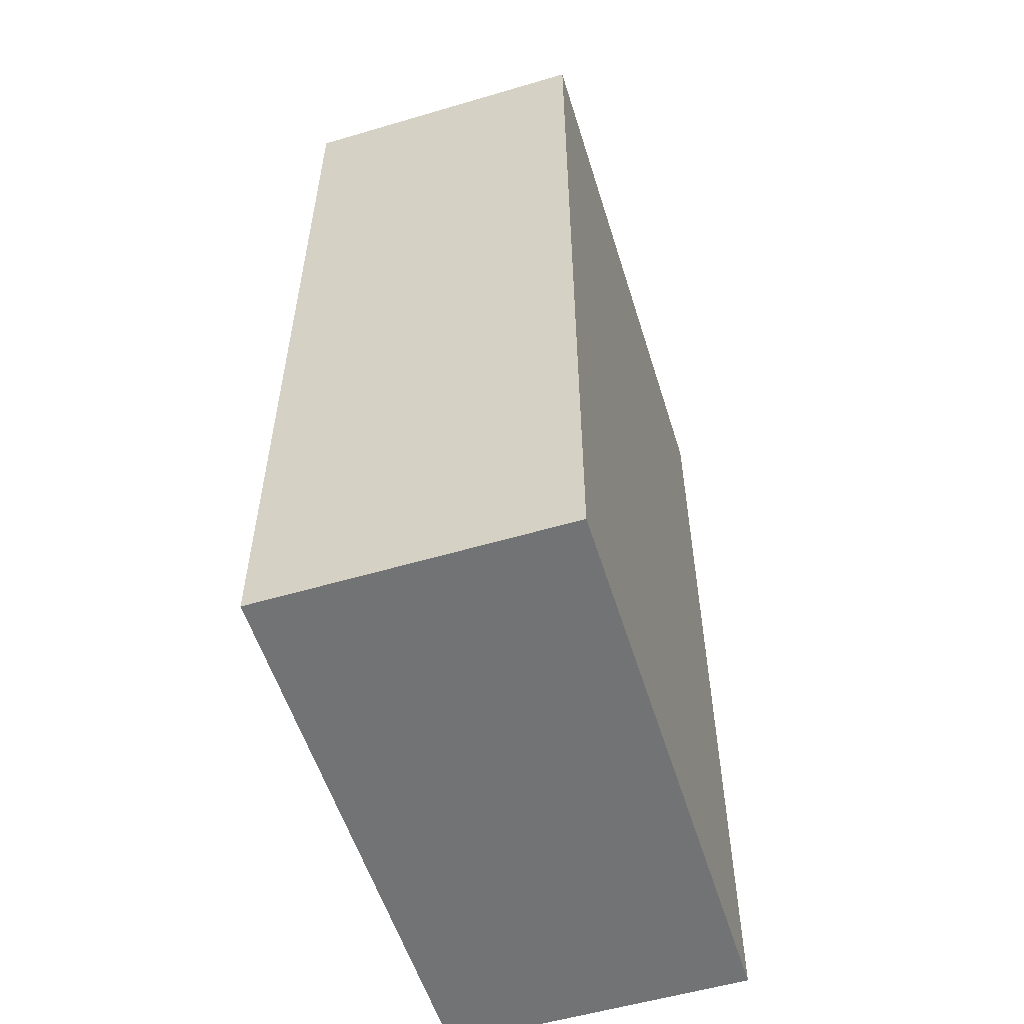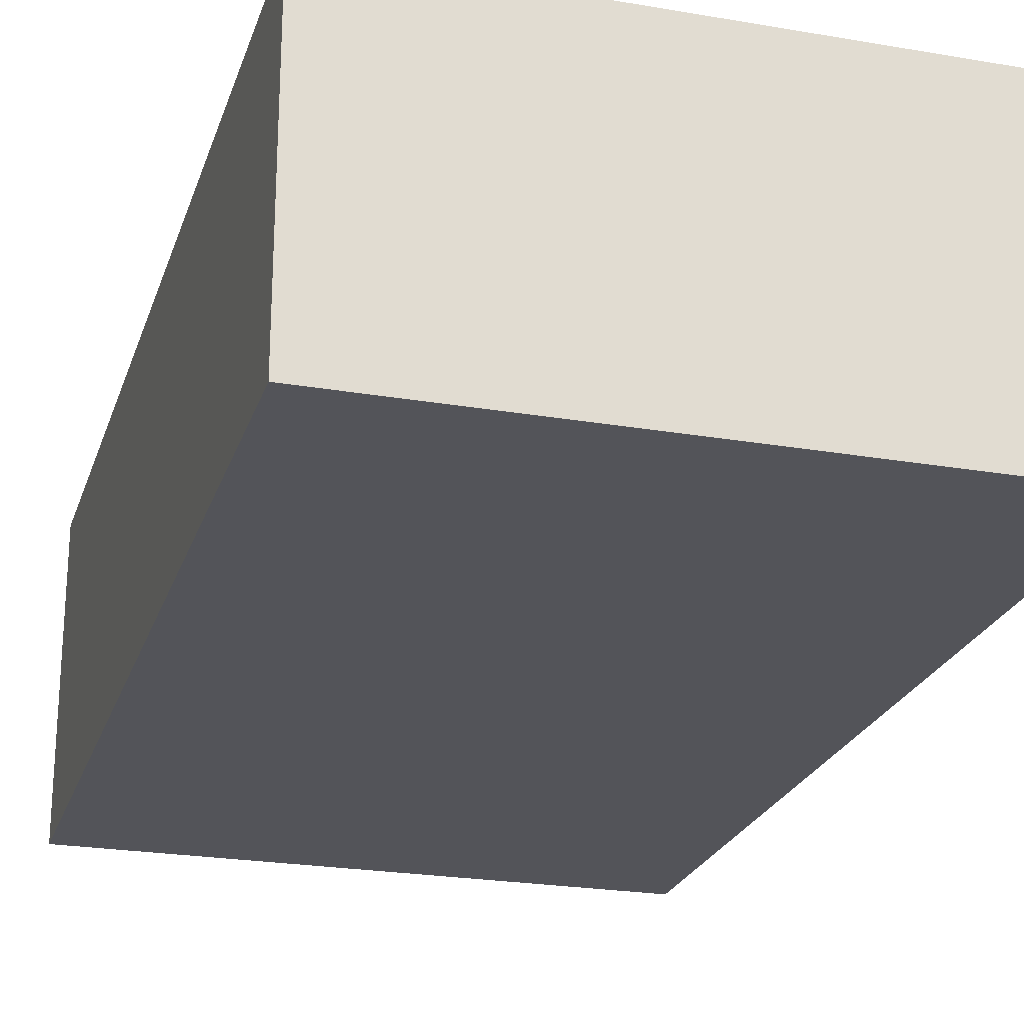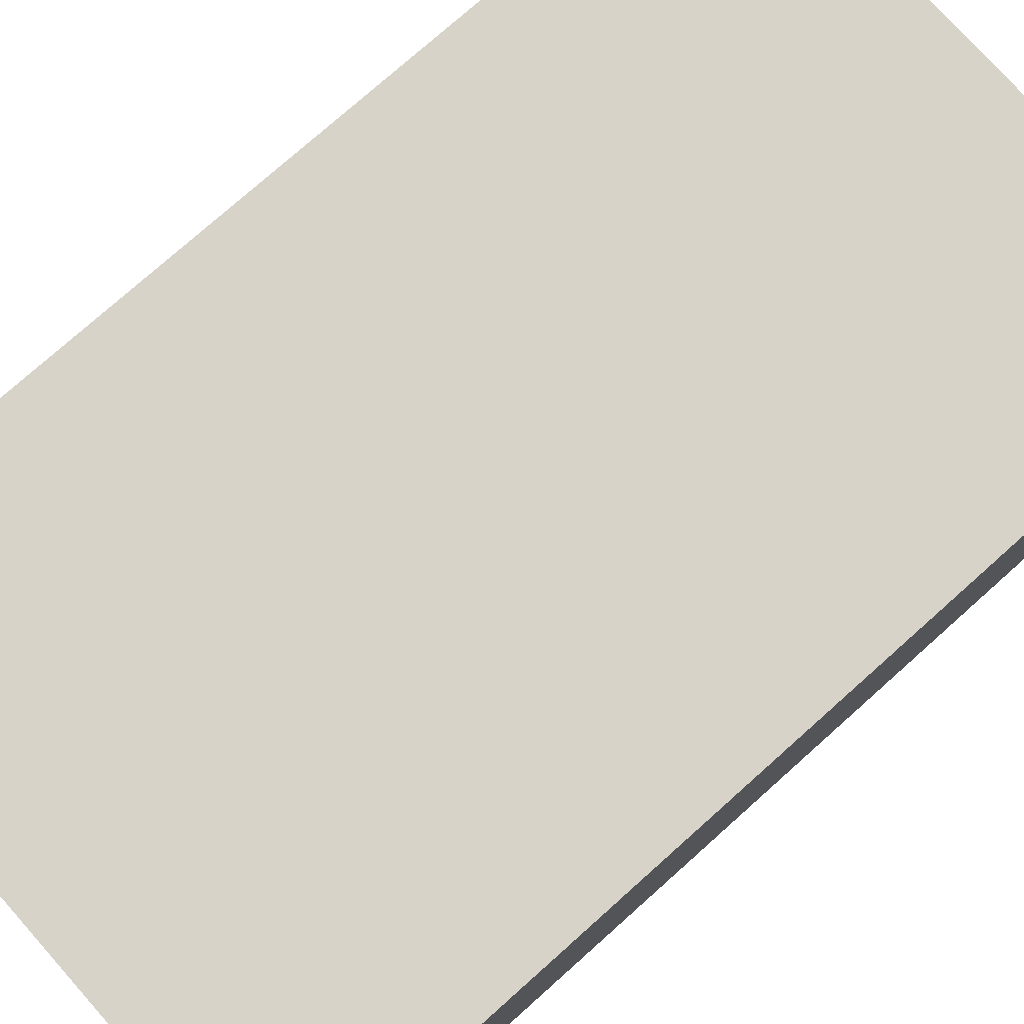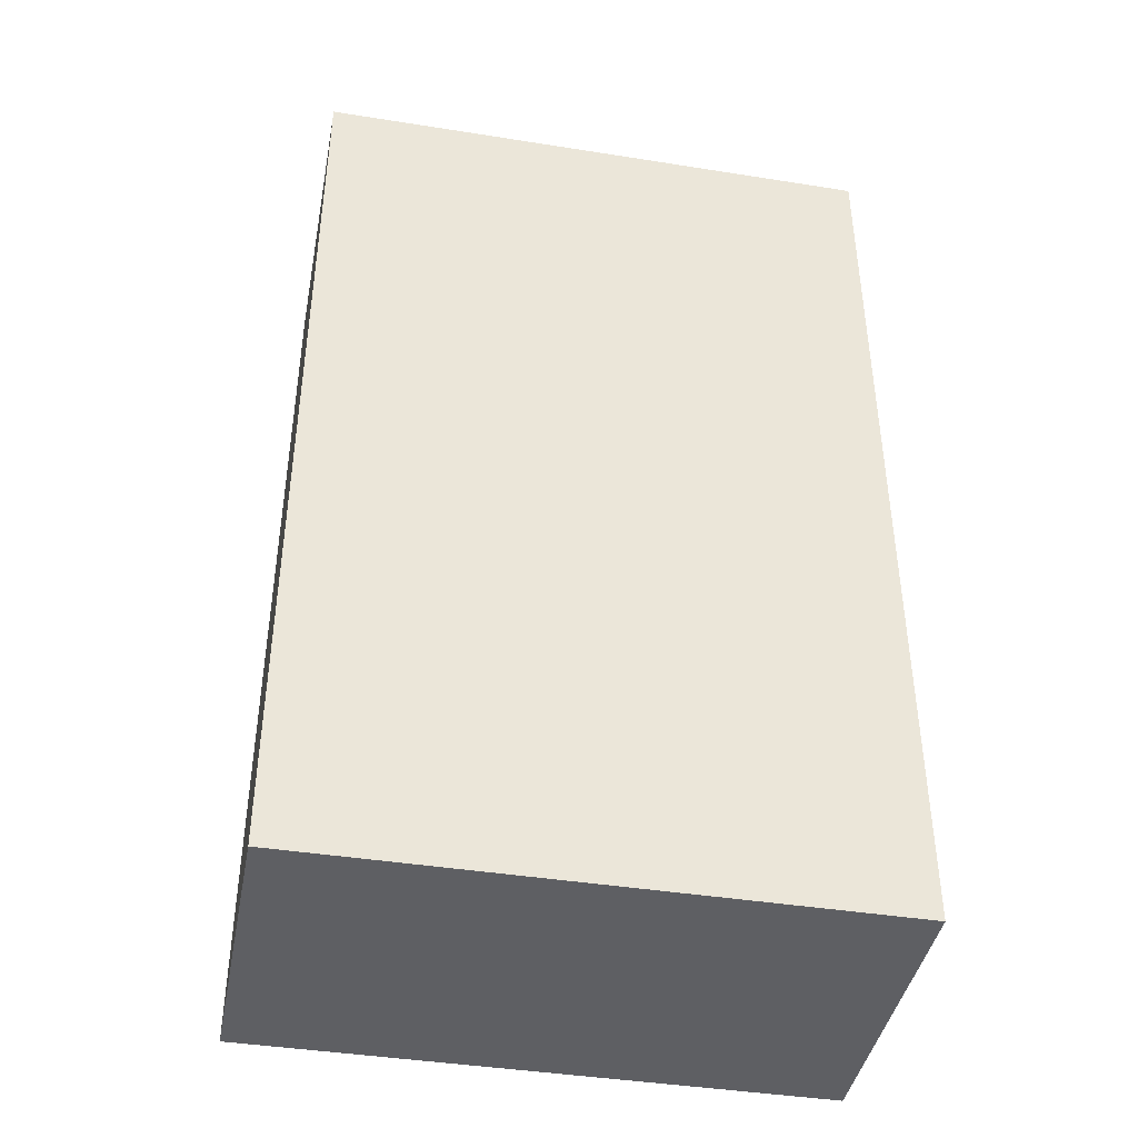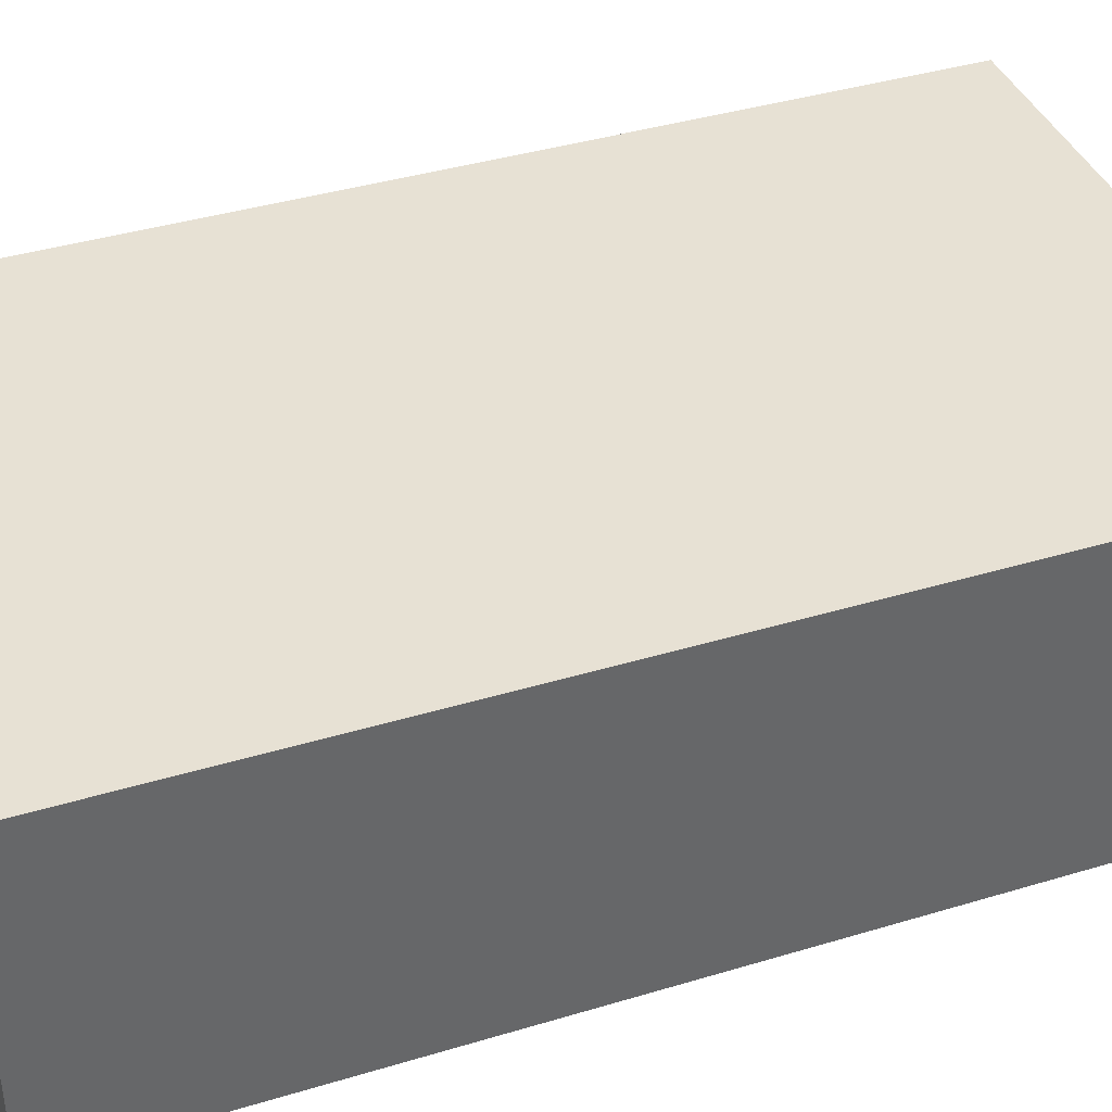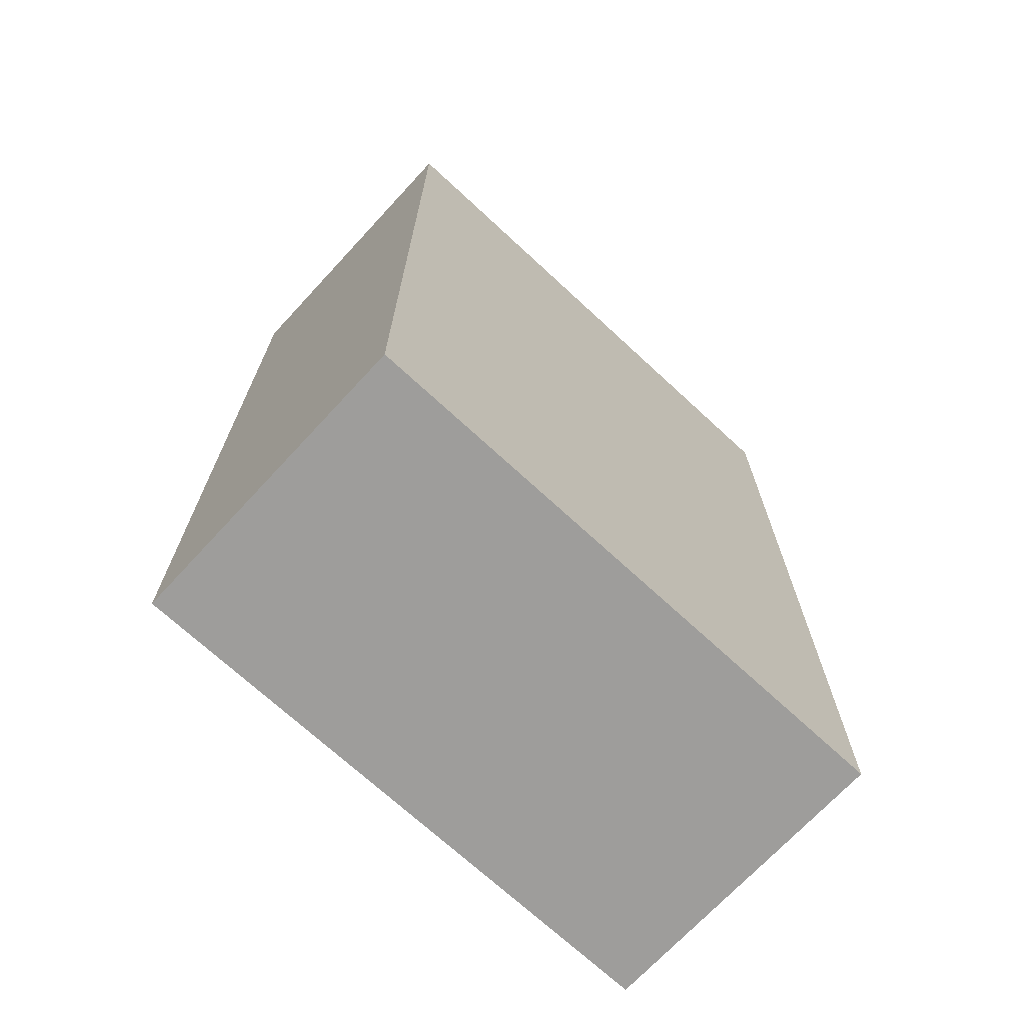
<metadata>
{"format":"obj","ext":"obj","renderer":"f3d","projection":"perspective","resolution":1024,"background":"white","views":[{"elev":-55.7,"azim":107.2,"up":"+Y"},{"elev":-23.7,"azim":163.9,"up":"+Z"},{"elev":76.7,"azim":-131.7,"up":"+Z"},{"elev":-42.0,"azim":-10.8,"up":"+Y"},{"elev":39.4,"azim":69.4,"up":"+Z"},{"elev":-70.7,"azim":-42.8,"up":"+Y"}]}
</metadata>
<code>
o Cube_Cube.001
v -1.5 -2.5 0.8
v -1.5 2.5 0.8
v -1.5 -2.5 -0.8
v -1.5 2.5 -0.8
v 1.5 -2.5 0.8
v 1.5 2.5 0.8
v 1.5 -2.5 -0.8
v 1.5 2.5 -0.8
f 8 4 2 6
f 7 8 6 5
f 3 4 8 7
f 5 6 2 1
f 1 2 4 3
f 3 7 5 1

</code>
